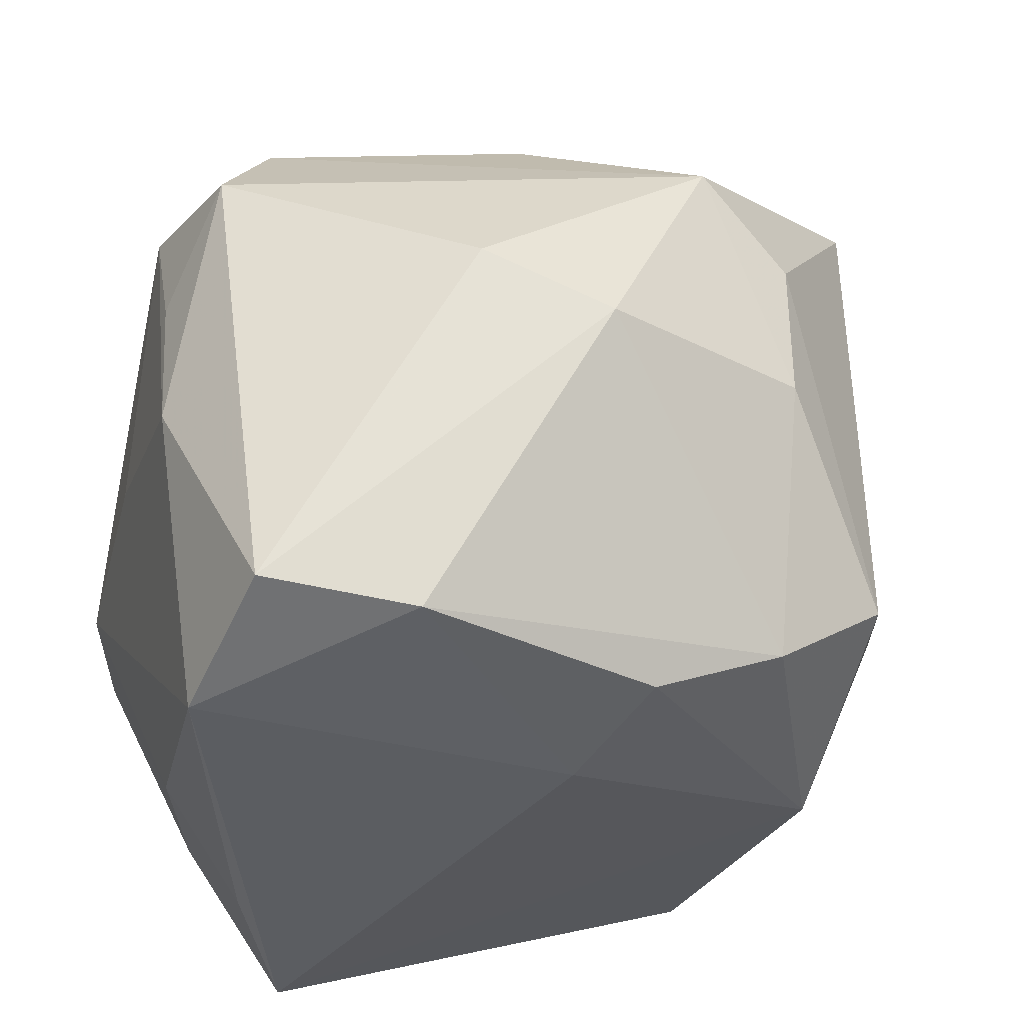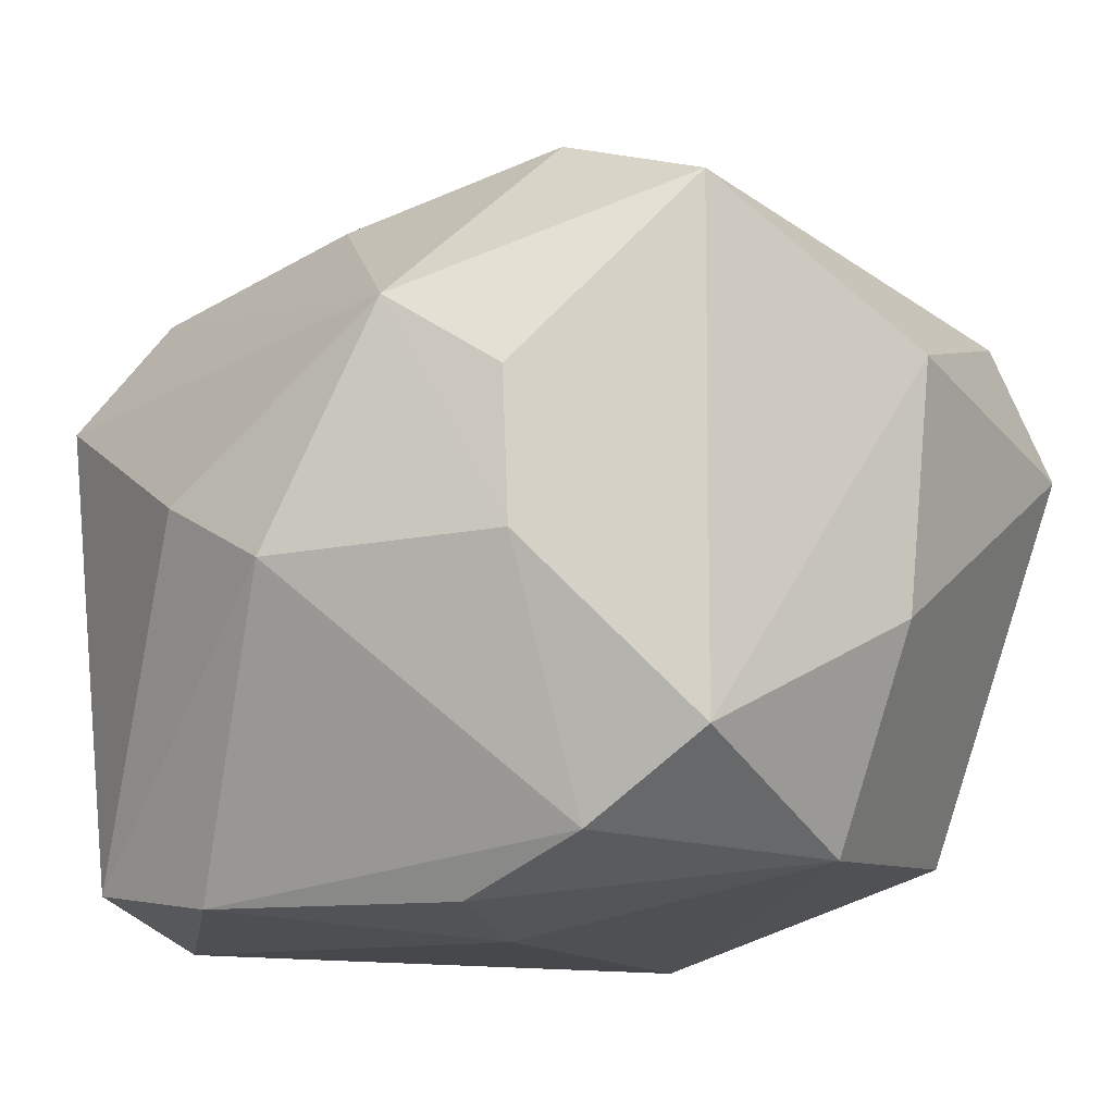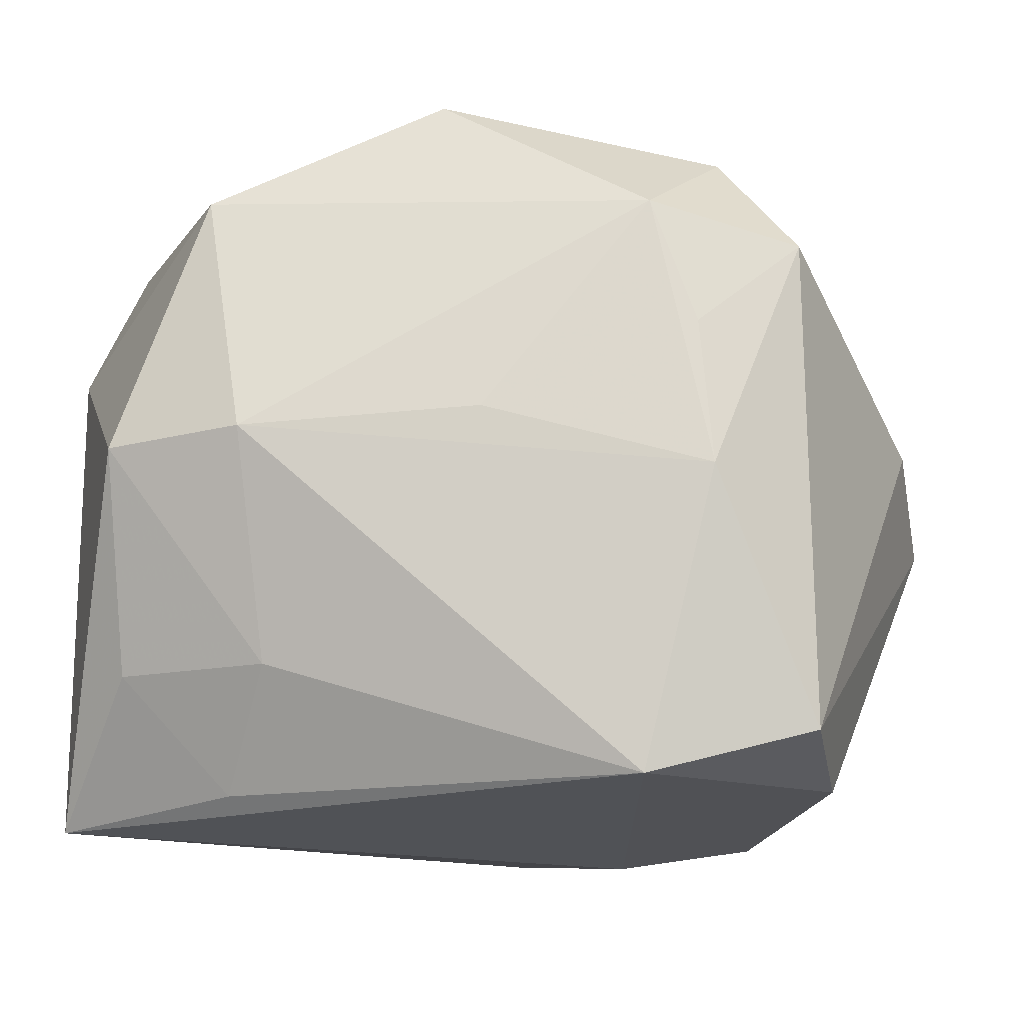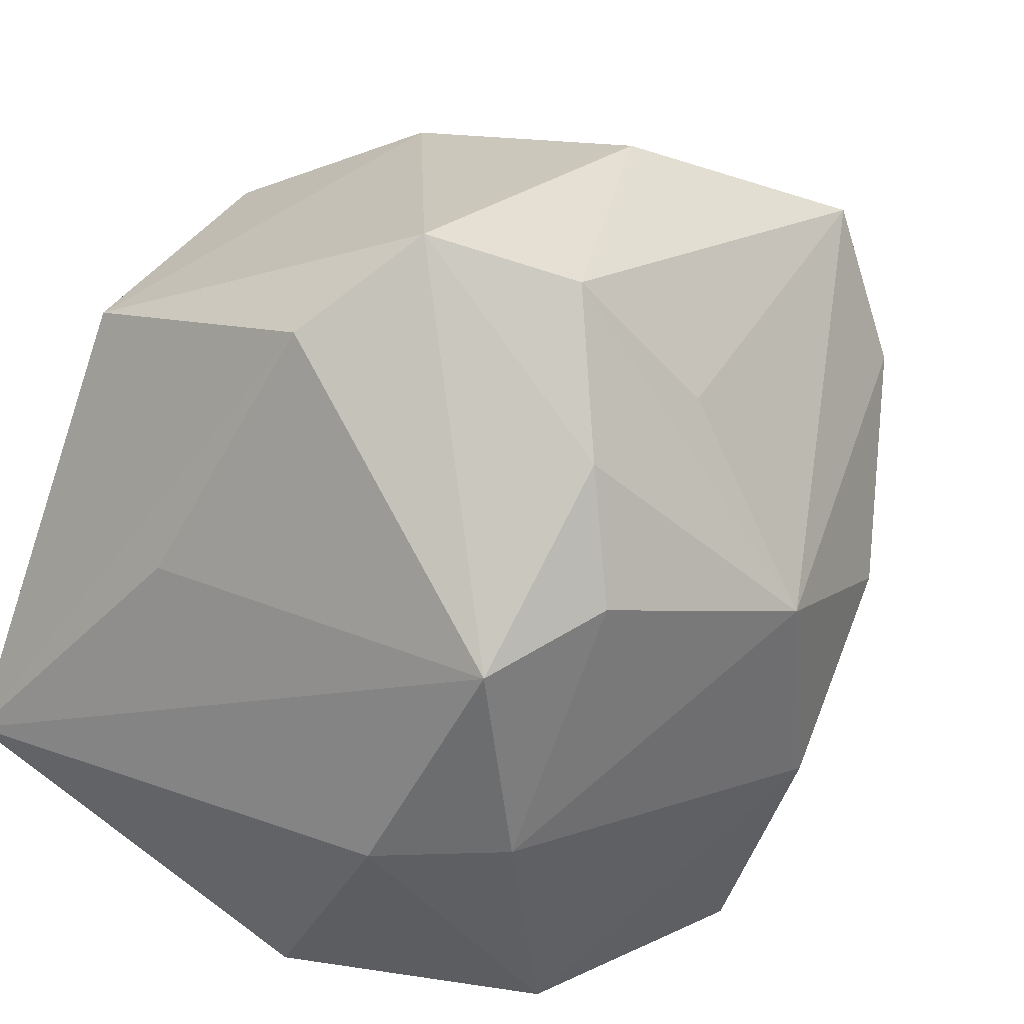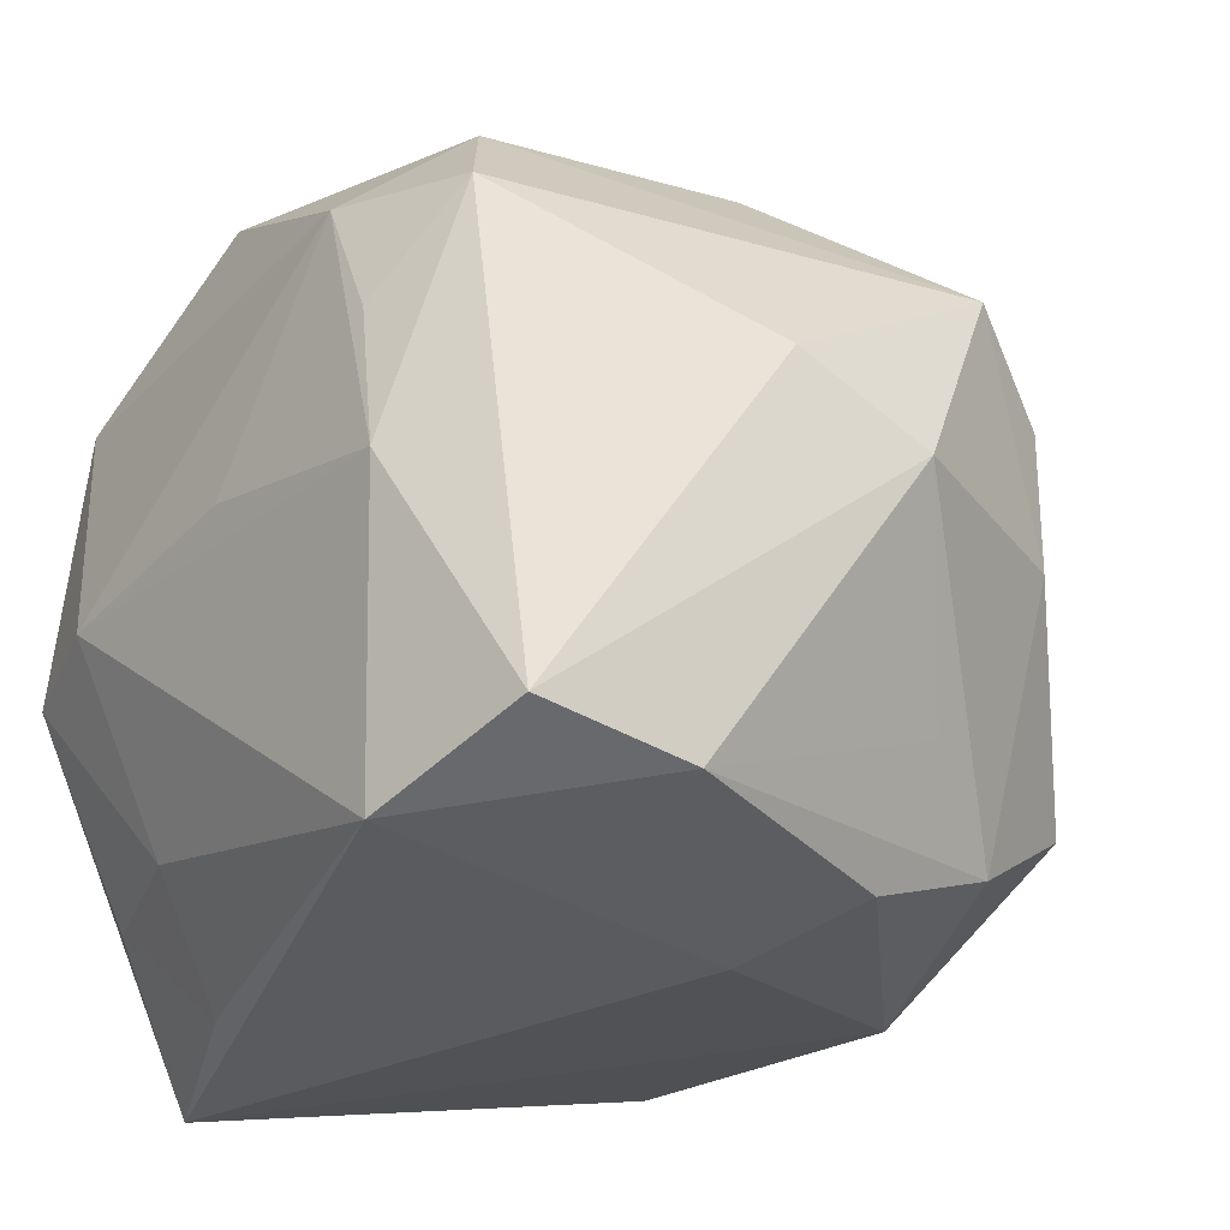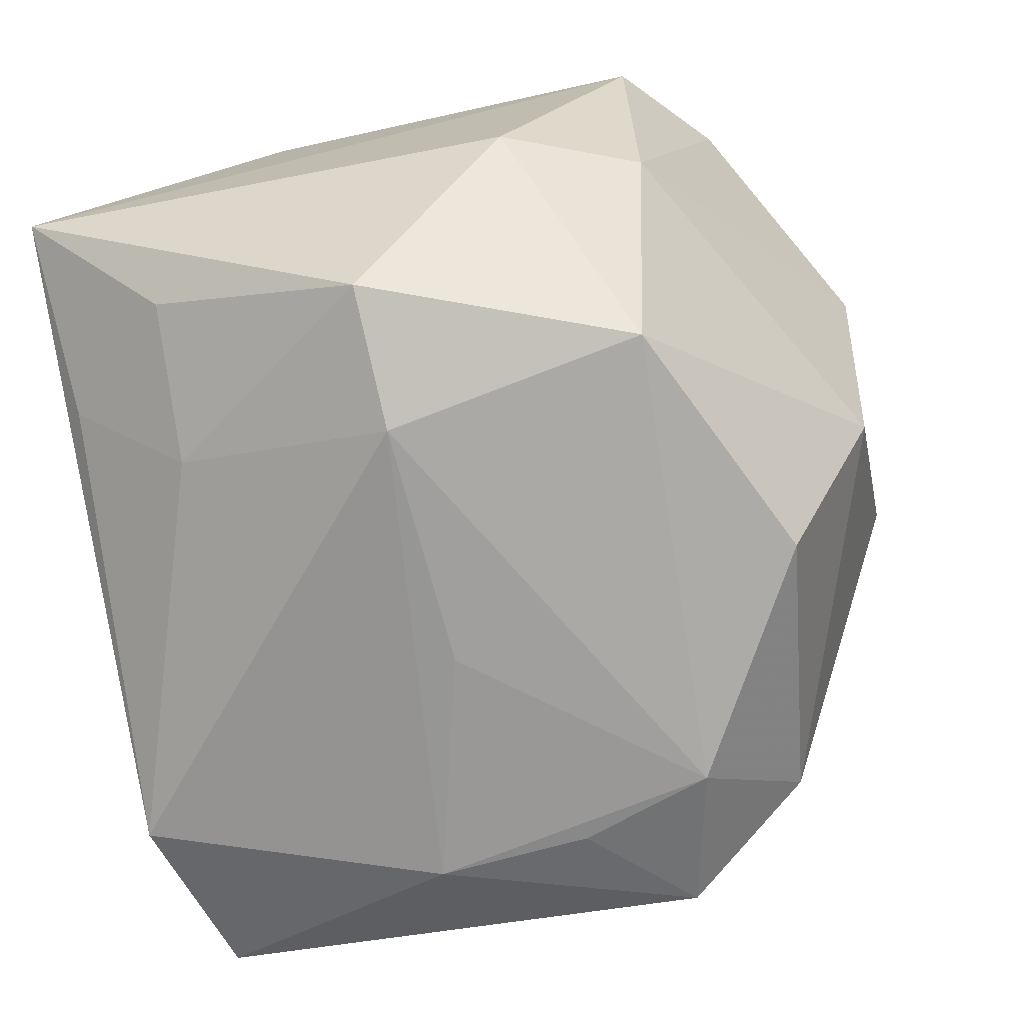
<metadata>
{"format":"obj","ext":"obj","renderer":"f3d","projection":"perspective","resolution":1024,"background":"white","views":[{"elev":-36.2,"azim":76.0,"up":"+Z"},{"elev":-11.6,"azim":126.9,"up":"+Z"},{"elev":-21.1,"azim":4.3,"up":"+Z"},{"elev":21.5,"azim":-61.5,"up":"+Y"},{"elev":-32.6,"azim":52.8,"up":"+Z"},{"elev":-72.6,"azim":-78.4,"up":"+Y"}]}
</metadata>
<code>
v -0.007212 0.002848 0.02467
v 0.01975 -0.02079 0.008578
v -0.0142 -0.02262 0.01167
v 0.01613 0.006223 -0.0203
v 0.01423 0.02091 -0.01177
v 0.001521 0.02561 -0.004996
v -0.01593 0.01696 -0.01689
v 0.01025 -0.01912 -0.02193
v 0.01384 -0.02287 0.003165
v -0.02405 -0.009783 0.00593
v -0.002795 -0.009453 0.02355
v 0.01389 0.02074 0.01824
v 0.008321 0.00351 -0.02193
v 0.02089 -0.008187 -0.02036
v -0.0006878 -0.02207 0.01777
v -0.01956 -0.01533 -0.01464
v 0.02725 0.001148 -0.002798
v 0.02621 -0.006365 0.0009996
v -0.02136 0.0198 0.0002493
v -0.01195 -0.02352 -0.002676
v -0.02086 -0.00908 0.01352
v 0.02001 0.007196 -0.01308
v -0.02359 0.005023 -0.008121
v -0.02414 -0.008173 -0.02193
v 0.01591 0.014 -0.01691
v -0.01101 -0.01803 -0.0149
v 0.001655 -0.02336 -0.001845
v -0.01877 0.006022 0.01824
v 0.02189 0.0137 -0.001873
v 0.01455 -0.0225 -0.005302
v 0.005923 -6.968e-05 0.02416
v 0.01992 -0.01712 -0.01915
v -0.01703 0.02507 0.006032
v 0.01418 0.01143 0.02137
v 0.02506 0.007599 0.01092
v -0.00872 0.01522 0.01882
v 0.01527 -0.01749 0.01576
v 0.01699 -0.001907 0.01819
v -0.02417 0.003119 0.01361
v -0.01968 -0.02135 -0.002966
v -0.01363 -0.0126 -0.02107
v -0.014 0.02268 0.01409
v 0.02224 0.01357 0.006765
v 0.01128 -0.02352 0.01048
v 0.0008702 0.02036 -0.0178
v 0.000727 0.02663 0.00982
v -0.01743 0.01375 0.01671
f 8 24 13
f 20 8 30
f 30 8 32
f 24 19 7
f 1 21 11
f 12 5 46
f 12 1 34
f 11 21 3
f 26 8 20
f 2 32 18
f 2 30 32
f 13 24 45
f 24 7 45
f 13 45 4
f 32 8 14
f 14 8 13
f 13 4 14
f 35 12 34
f 35 2 18
f 37 2 35
f 11 37 31
f 31 1 11
f 34 1 31
f 24 16 40
f 20 3 40
f 40 26 20
f 40 16 26
f 20 30 27
f 24 8 41
f 8 26 41
f 41 16 24
f 26 16 41
f 15 37 11
f 11 3 15
f 23 19 24
f 24 39 23
f 23 39 19
f 21 1 28
f 28 39 21
f 46 5 6
f 5 45 6
f 6 45 7
f 25 45 5
f 25 4 45
f 22 14 25
f 25 14 4
f 17 35 18
f 18 32 17
f 32 14 17
f 17 14 22
f 22 25 17
f 5 12 43
f 12 35 43
f 34 31 38
f 38 31 37
f 38 35 34
f 37 35 38
f 10 3 21
f 10 40 3
f 21 39 10
f 10 39 24
f 24 40 10
f 44 2 37
f 37 15 44
f 44 27 30
f 44 15 3
f 44 3 20
f 20 27 44
f 1 12 36
f 1 36 42
f 42 12 46
f 42 36 12
f 5 43 29
f 29 25 5
f 29 17 25
f 35 17 29
f 29 43 35
f 30 2 9
f 9 44 30
f 2 44 9
f 19 39 33
f 33 42 46
f 46 6 33
f 33 7 19
f 33 6 7
f 39 28 47
f 47 33 39
f 42 33 47
f 47 28 1
f 1 42 47

</code>
